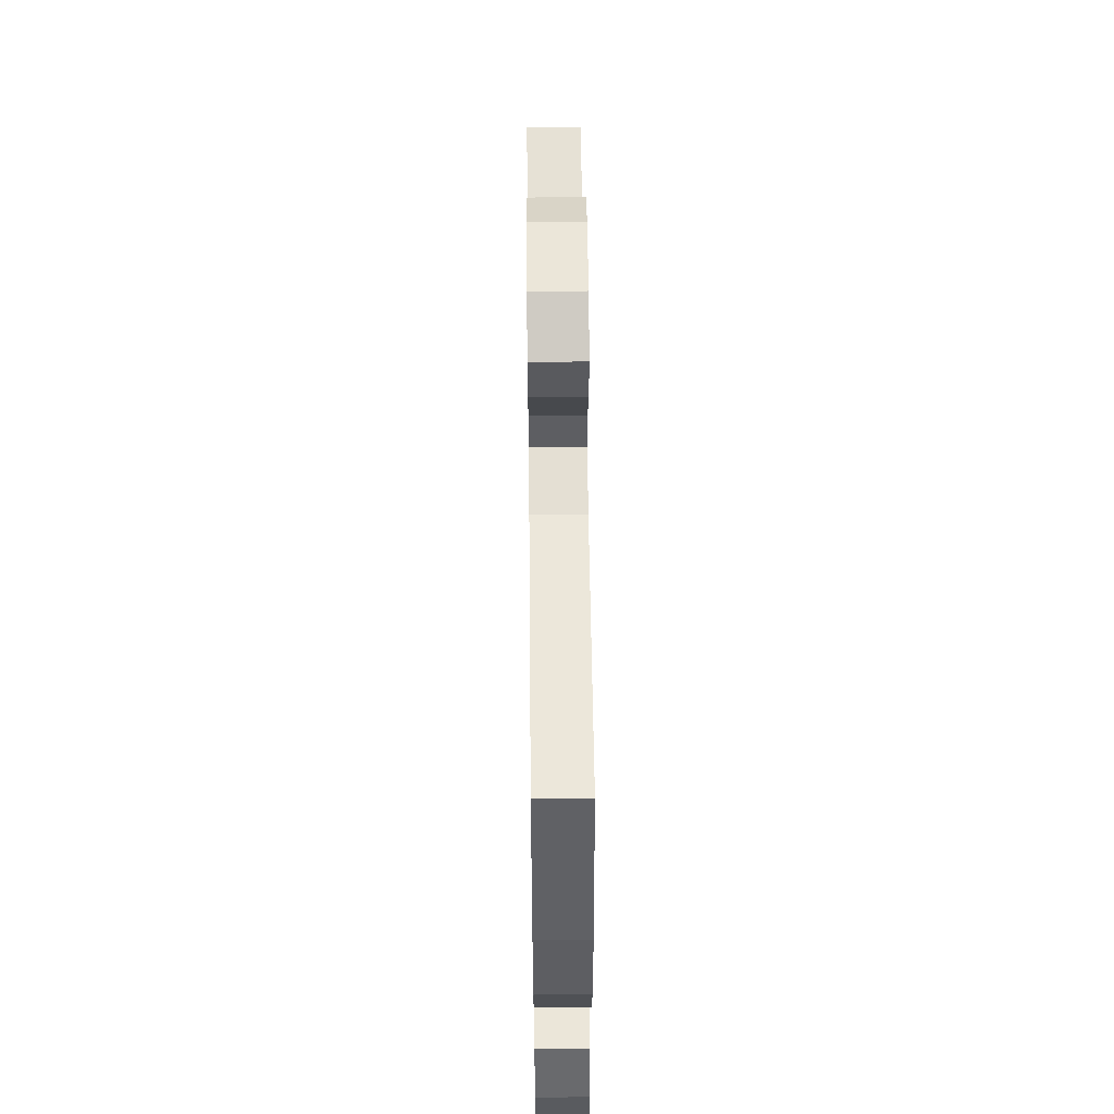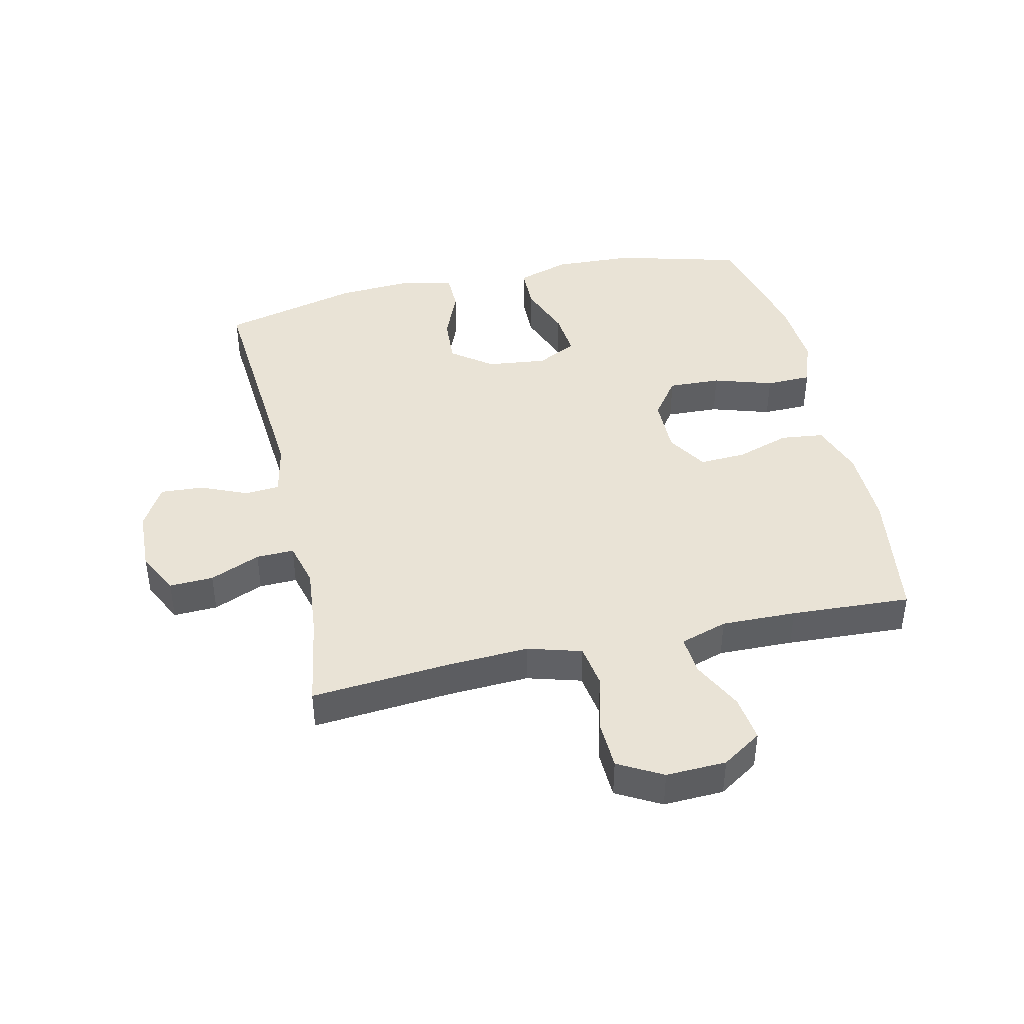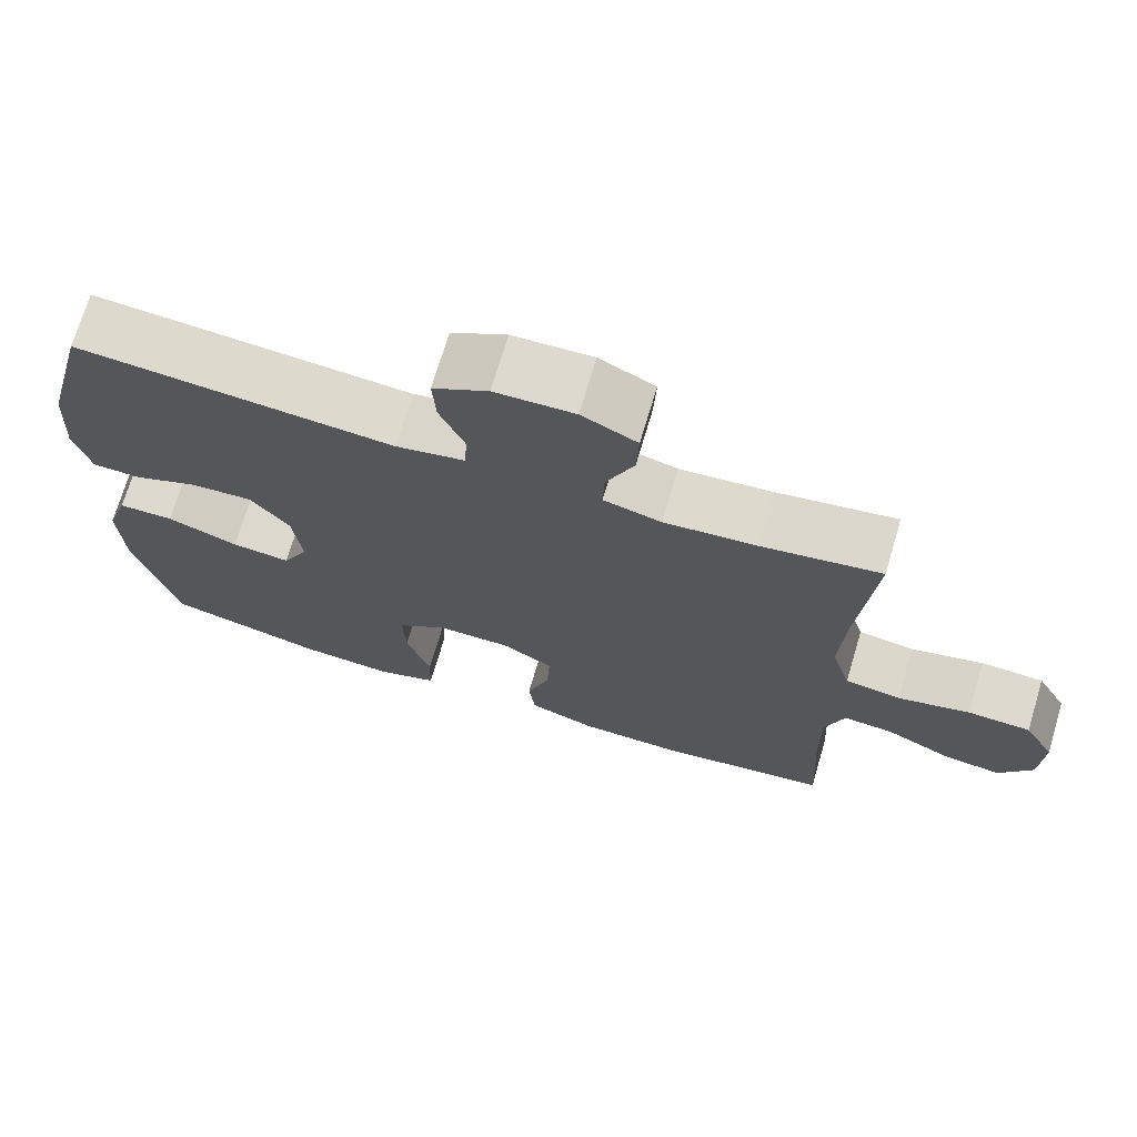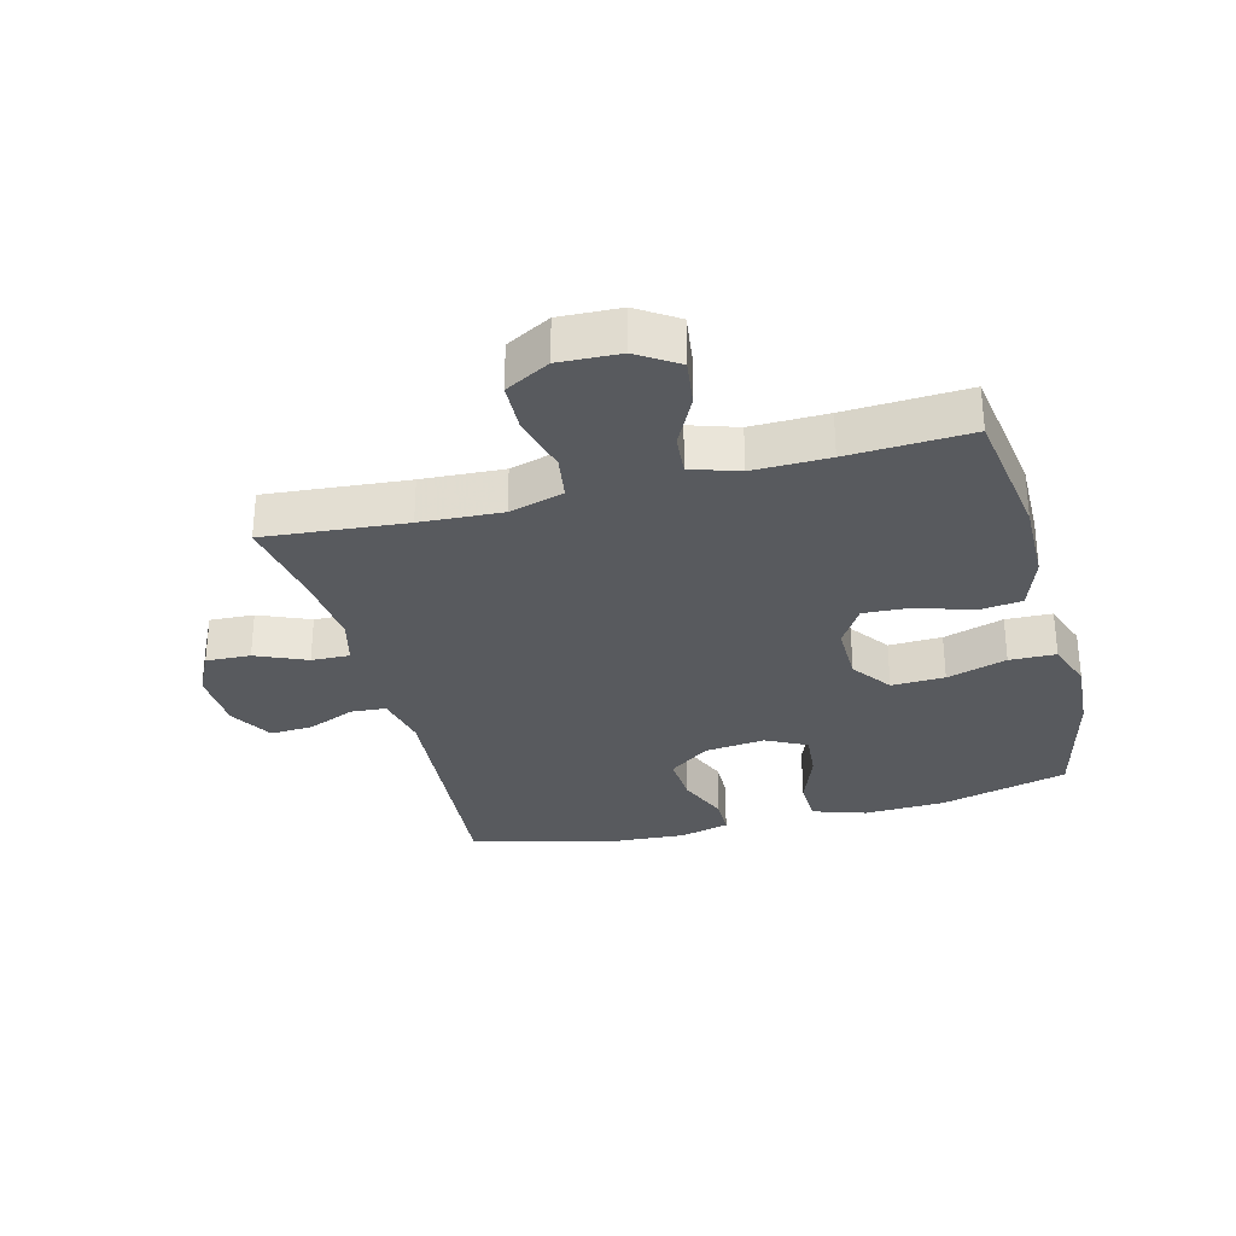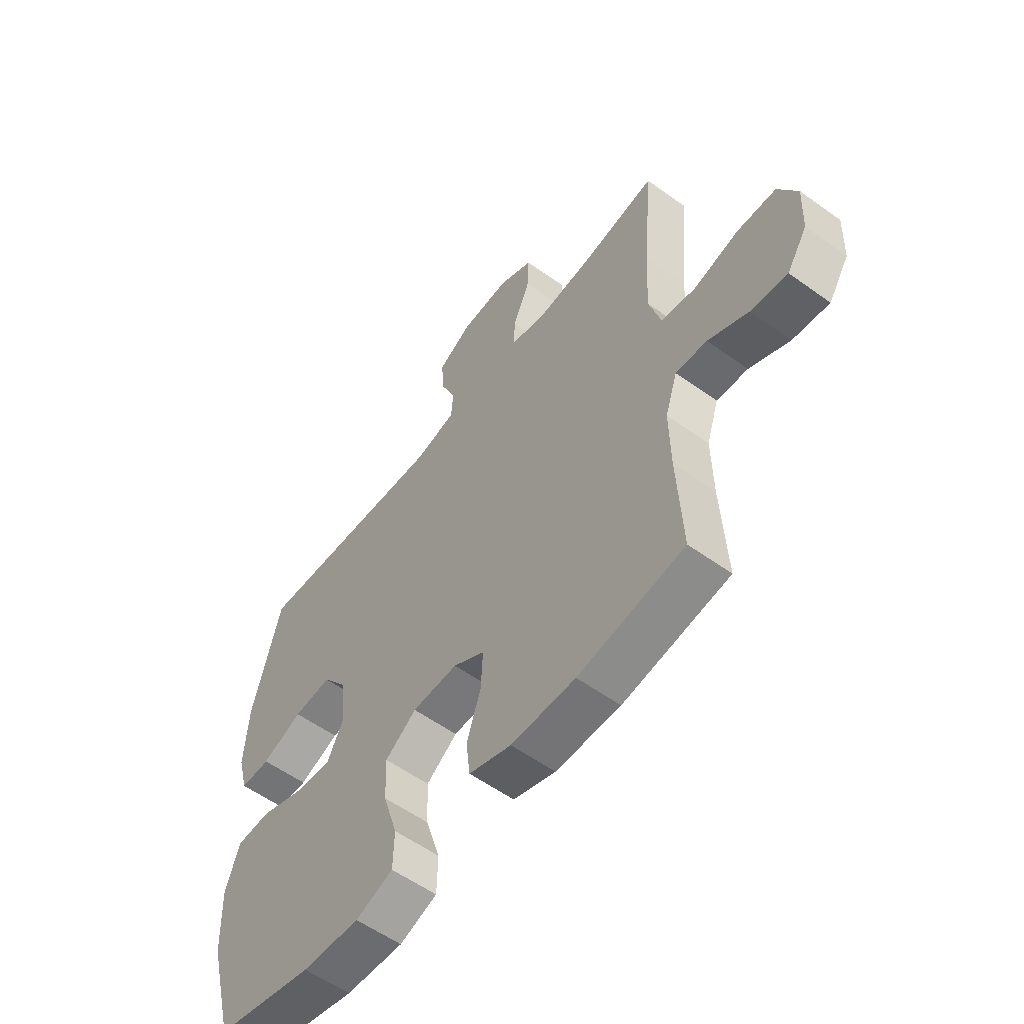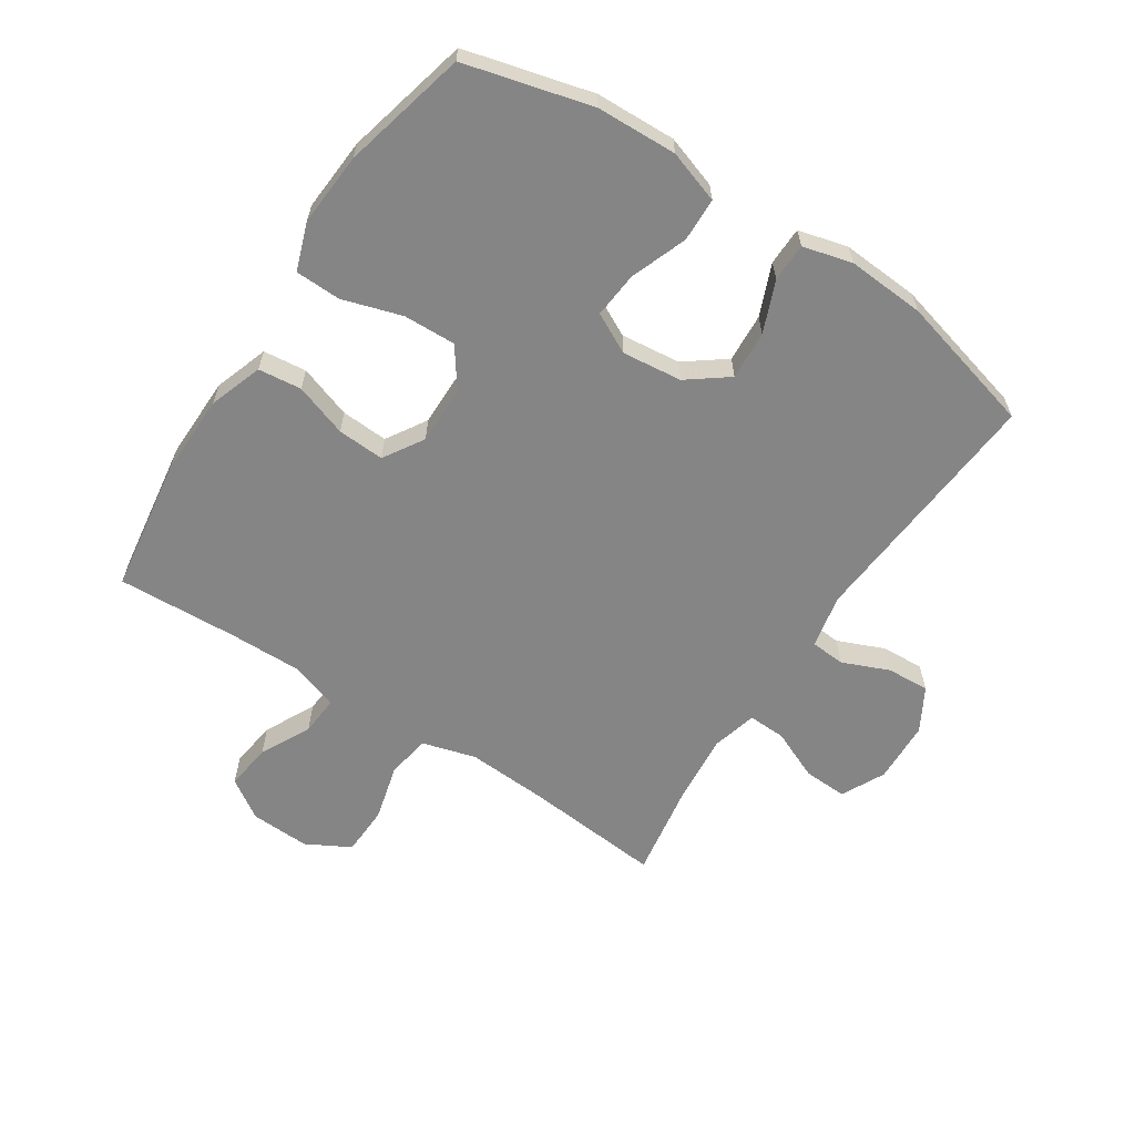
<metadata>
{"format":"obj","ext":"obj","renderer":"f3d","projection":"perspective","resolution":1024,"background":"white","views":[{"elev":55.2,"azim":-90.6,"up":"+Z"},{"elev":42.2,"azim":77.4,"up":"+Y"},{"elev":71.4,"azim":16.6,"up":"+Z"},{"elev":-30.5,"azim":104.7,"up":"+Y"},{"elev":-57.0,"azim":53.1,"up":"+Z"},{"elev":-61.8,"azim":-123.3,"up":"+Y"}]}
</metadata>
<code>
v 0.5 0.07 0.5
v 0.48 0.07 0.274
v 0.473 0.07 0.144
v 0.498 0.07 0.057
v 0.569 0.07 0.046
v 0.661 0.07 0.07
v 0.741 0.07 0.067
v 0.78 0.07 -0.004
v 0.776 0.07 -0.101
v 0.734 0.07 -0.165
v 0.659 0.07 -0.155
v 0.577 0.07 -0.114
v 0.513 0.07 -0.109
v 0.488 0.07 -0.185
v 0.49 0.07 -0.306
v 0.5 0.07 -0.5
v 0.283 0.07 -0.532
v 0.151 0.07 -0.53
v 0.064 0.07 -0.5
v 0.056 0.07 -0.43
v 0.085 0.07 -0.344
v 0.089 0.07 -0.268
v 0.024 0.07 -0.228
v -0.07 0.07 -0.229
v -0.134 0.07 -0.275
v -0.131 0.07 -0.36
v -0.101 0.07 -0.456
v -0.103 0.07 -0.53
v -0.18 0.07 -0.557
v -0.298 0.07 -0.549
v -0.5 0.07 -0.5
v -0.554 0.07 -0.295
v -0.559 0.07 -0.165
v -0.531 0.07 -0.08
v -0.46 0.07 -0.078
v -0.369 0.07 -0.112
v -0.294 0.07 -0.119
v -0.261 0.07 -0.054
v -0.272 0.07 0.043
v -0.321 0.07 0.108
v -0.4 0.07 0.103
v -0.483 0.07 0.069
v -0.545 0.07 0.07
v -0.566 0.07 0.15
v -0.558 0.07 0.276
v -0.5 0.07 0.5
v -0.097 0.07 0.468
v -0.01 0.07 0.486
v -0.006 0.07 0.542
v -0.038 0.07 0.618
v -0.042 0.07 0.687
v 0.028 0.07 0.727
v 0.129 0.07 0.731
v 0.199 0.07 0.696
v 0.196 0.07 0.625
v 0.161 0.07 0.544
v 0.159 0.07 0.483
v 0.232 0.07 0.464
v 0.349 0.07 0.475
v 0.5 0 0.5
v 0.48 0 0.274
v 0.473 0 0.144
v 0.498 0 0.057
v 0.569 0 0.046
v 0.661 0 0.07
v 0.741 0 0.067
v 0.78 0 -0.004
v 0.776 0 -0.101
v 0.734 0 -0.165
v 0.659 0 -0.155
v 0.577 0 -0.114
v 0.513 0 -0.109
v 0.488 0 -0.185
v 0.49 0 -0.306
v 0.5 0 -0.5
v 0.283 0 -0.532
v 0.151 0 -0.53
v 0.064 0 -0.5
v 0.056 0 -0.43
v 0.085 0 -0.344
v 0.089 0 -0.268
v 0.024 0 -0.228
v -0.07 0 -0.229
v -0.134 0 -0.275
v -0.131 0 -0.36
v -0.101 0 -0.456
v -0.103 0 -0.53
v -0.18 0 -0.557
v -0.298 0 -0.549
v -0.5 0 -0.5
v -0.554 0 -0.295
v -0.559 0 -0.165
v -0.531 0 -0.08
v -0.46 0 -0.078
v -0.369 0 -0.112
v -0.294 0 -0.119
v -0.261 0 -0.054
v -0.272 0 0.043
v -0.321 0 0.108
v -0.4 0 0.103
v -0.483 0 0.069
v -0.545 0 0.07
v -0.566 0 0.15
v -0.558 0 0.276
v -0.5 0 0.5
v -0.097 0 0.468
v -0.01 0 0.486
v -0.006 0 0.542
v -0.038 0 0.618
v -0.042 0 0.687
v 0.028 0 0.727
v 0.129 0 0.731
v 0.199 0 0.696
v 0.196 0 0.625
v 0.161 0 0.544
v 0.159 0 0.483
v 0.232 0 0.464
v 0.349 0 0.475
f 54 55 56
f 53 54 56
f 52 53 56
f 51 52 56
f 50 51 56
f 49 50 56
f 48 49 56 57
f 47 48 57 58
f 45 46 47
f 44 45 47
f 43 44 47
f 42 43 47
f 41 42 47
f 40 41 47 58
f 34 35 36
f 33 34 36
f 32 33 36
f 31 32 36
f 30 31 36
f 29 30 36
f 28 29 36
f 27 28 36
f 26 27 36
f 25 26 36 37
f 24 25 37 38
f 19 20 21
f 18 19 21
f 17 18 21
f 16 17 21
f 15 16 21
f 14 15 21 22
f 13 14 22 23
f 10 11 12
f 9 10 12
f 8 9 12
f 7 8 12
f 6 7 12
f 5 6 12
f 4 5 12 13
f 24 38 39
f 23 24 39
f 13 23 39
f 4 13 39
f 3 4 39
f 40 58 59
f 39 40 59
f 3 39 59
f 2 3 59
f 1 2 59
f 115 114 113
f 115 113 112
f 115 112 111
f 115 111 110
f 115 110 109
f 115 109 108
f 116 115 108 107
f 117 116 107 106
f 106 105 104
f 106 104 103
f 106 103 102
f 106 102 101
f 106 101 100
f 117 106 100 99
f 95 94 93
f 95 93 92
f 95 92 91
f 95 91 90
f 95 90 89
f 95 89 88
f 95 88 87
f 95 87 86
f 95 86 85
f 96 95 85 84
f 97 96 84 83
f 80 79 78
f 80 78 77
f 80 77 76
f 80 76 75
f 80 75 74
f 81 80 74 73
f 82 81 73 72
f 71 70 69
f 71 69 68
f 71 68 67
f 71 67 66
f 71 66 65
f 71 65 64
f 72 71 64 63
f 98 97 83
f 98 83 82
f 98 82 72
f 98 72 63
f 98 63 62
f 118 117 99
f 118 99 98
f 118 98 62
f 118 62 61
f 118 61 60
f 1 60 61 2
f 2 61 62 3
f 3 62 63 4
f 4 63 64 5
f 5 64 65 6
f 6 65 66 7
f 7 66 67 8
f 8 67 68 9
f 9 68 69 10
f 10 69 70 11
f 11 70 71 12
f 12 71 72 13
f 13 72 73 14
f 14 73 74 15
f 15 74 75 16
f 16 75 76 17
f 17 76 77 18
f 18 77 78 19
f 19 78 79 20
f 20 79 80 21
f 21 80 81 22
f 22 81 82 23
f 23 82 83 24
f 24 83 84 25
f 25 84 85 26
f 26 85 86 27
f 27 86 87 28
f 28 87 88 29
f 29 88 89 30
f 30 89 90 31
f 31 90 91 32
f 32 91 92 33
f 33 92 93 34
f 34 93 94 35
f 35 94 95 36
f 36 95 96 37
f 37 96 97 38
f 38 97 98 39
f 39 98 99 40
f 40 99 100 41
f 41 100 101 42
f 42 101 102 43
f 43 102 103 44
f 44 103 104 45
f 45 104 105 46
f 46 105 106 47
f 47 106 107 48
f 48 107 108 49
f 49 108 109 50
f 50 109 110 51
f 51 110 111 52
f 52 111 112 53
f 53 112 113 54
f 54 113 114 55
f 55 114 115 56
f 56 115 116 57
f 57 116 117 58
f 58 117 118 59
f 59 118 60 1

</code>
